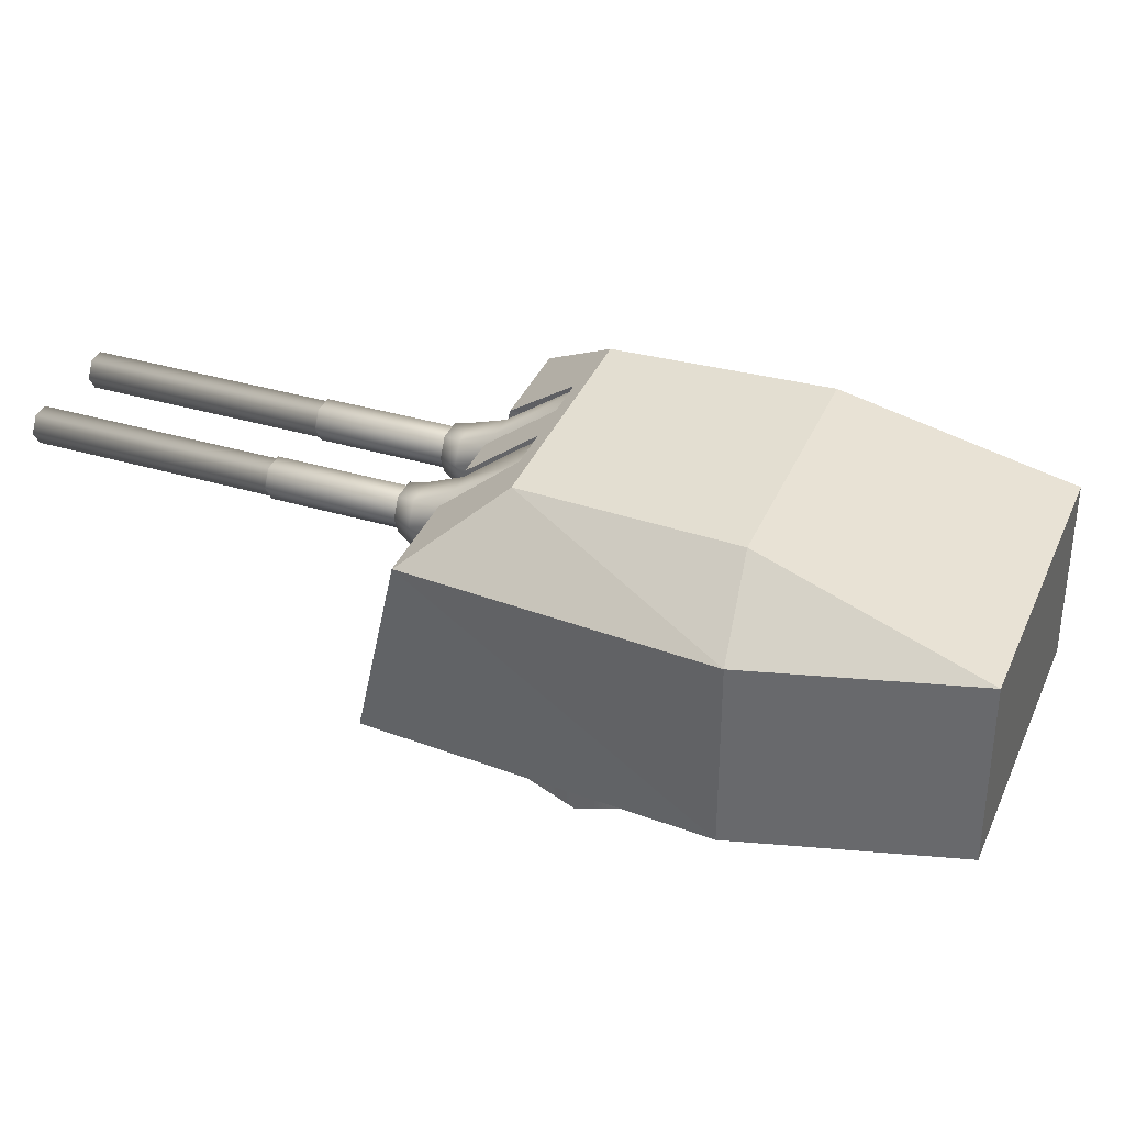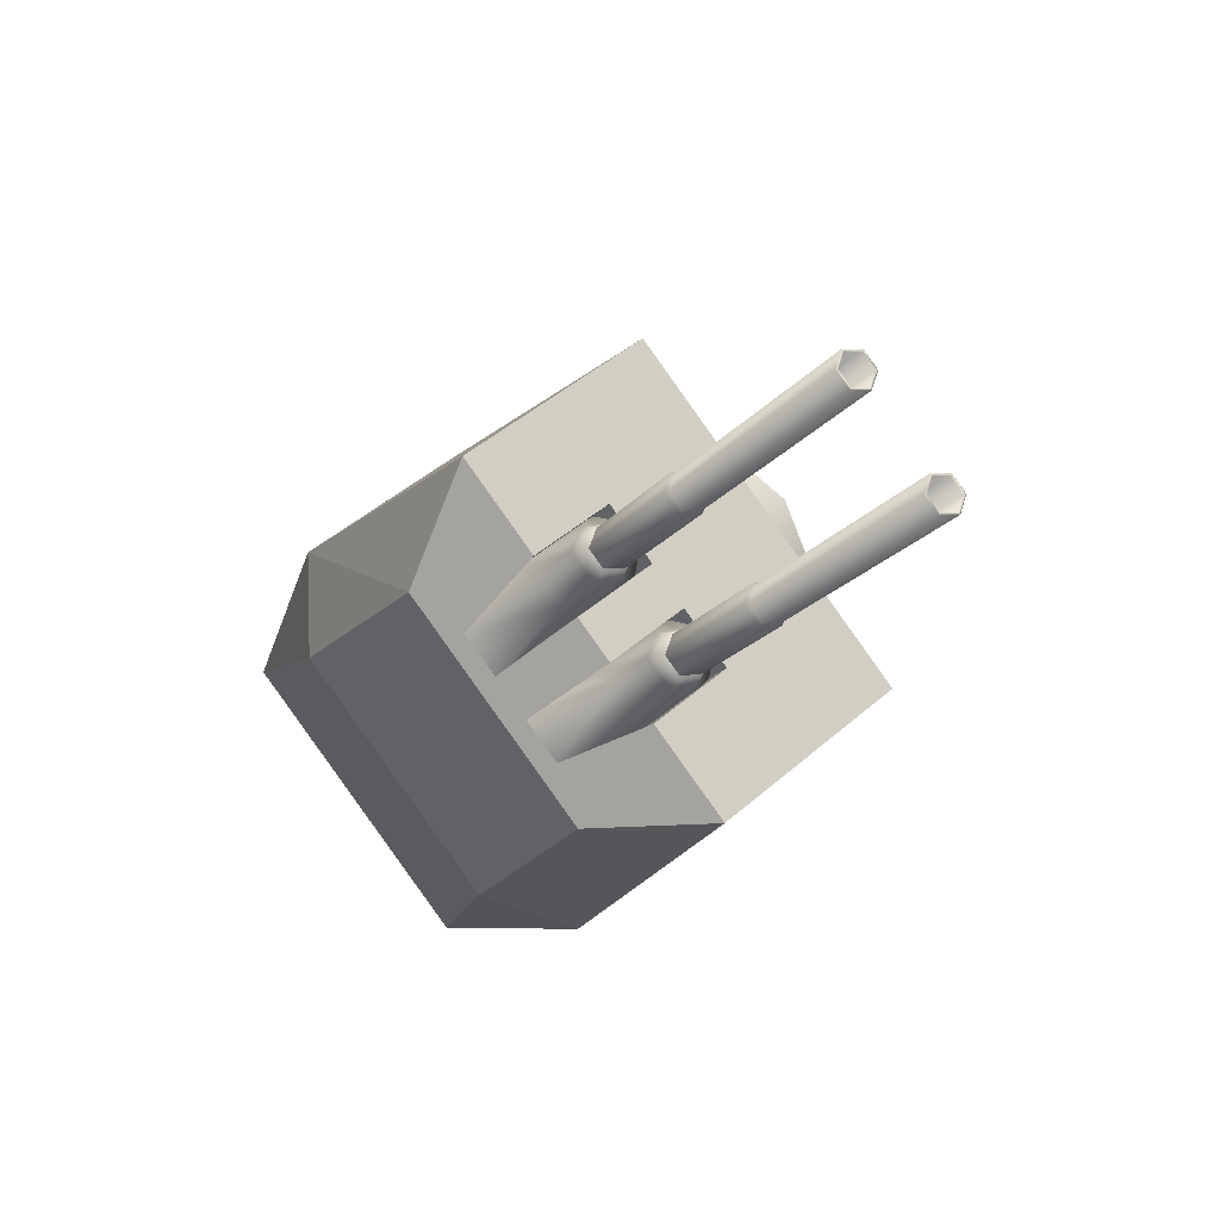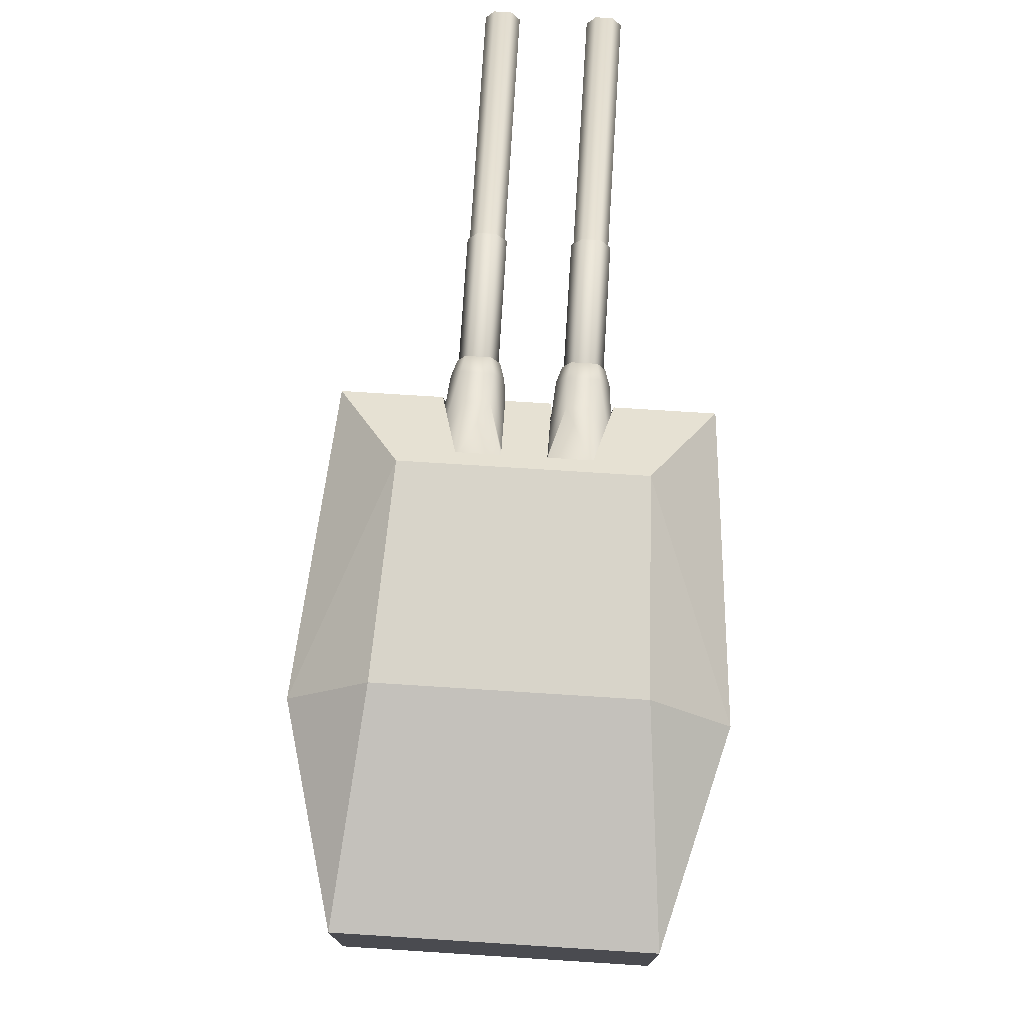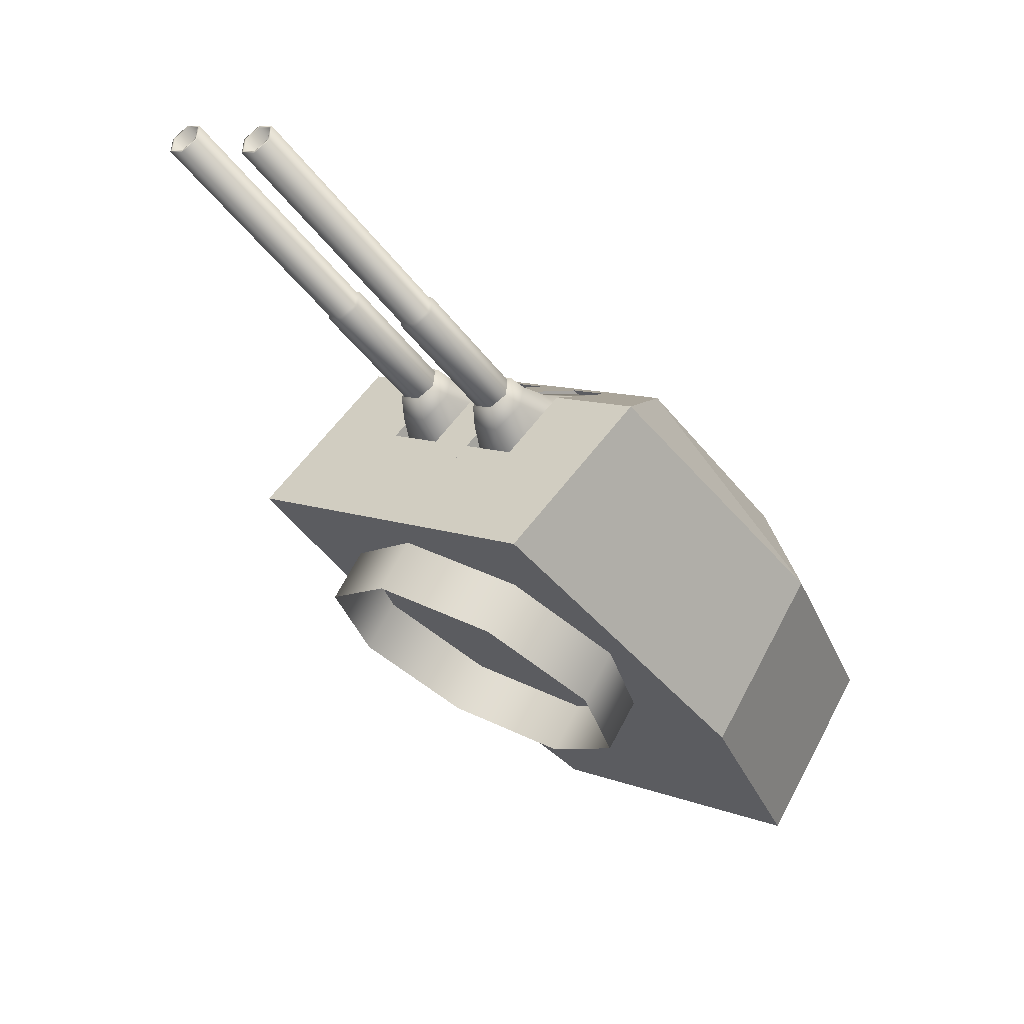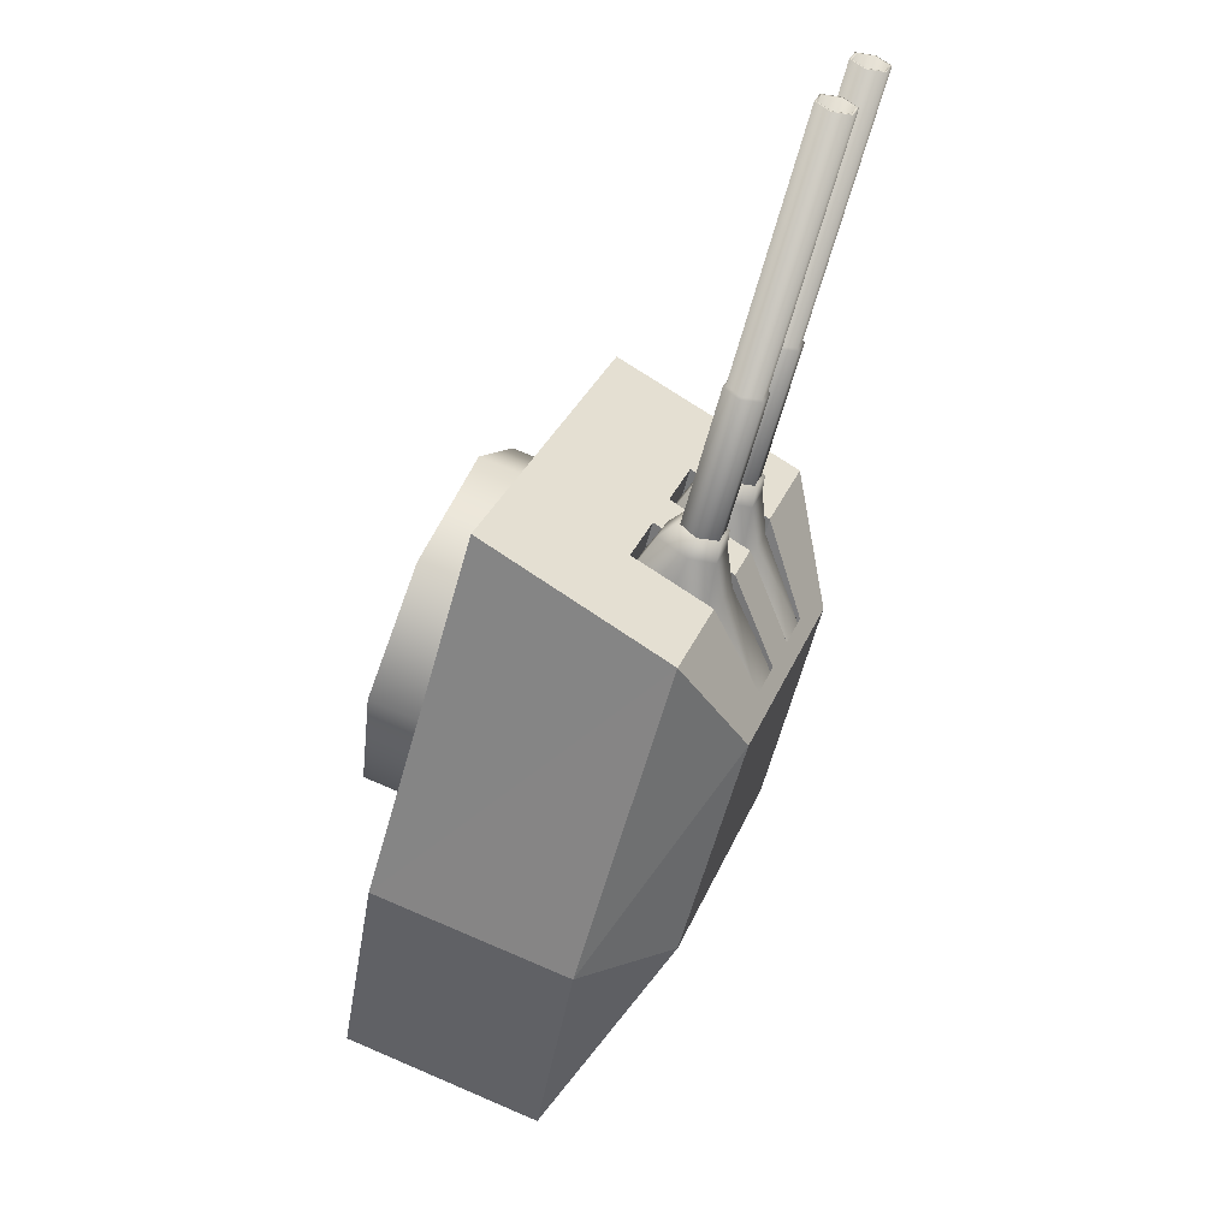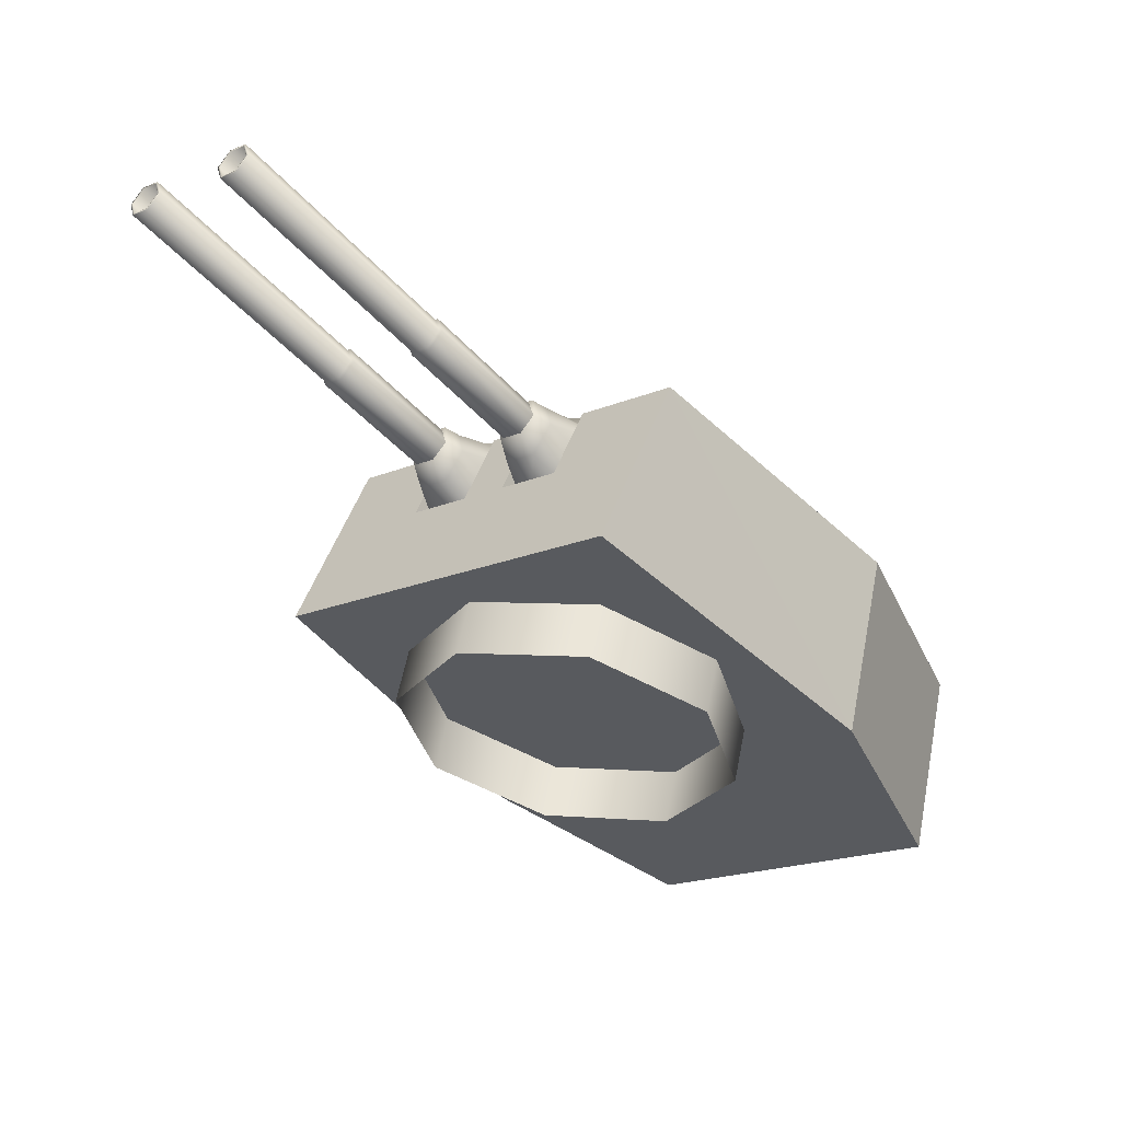
<metadata>
{"format":"obj","ext":"obj","renderer":"f3d","projection":"perspective","resolution":1024,"background":"white","views":[{"elev":36.3,"azim":73.6,"up":"+Y"},{"elev":42.2,"azim":-137.3,"up":"+Z"},{"elev":75.5,"azim":145.9,"up":"+Y"},{"elev":68.5,"azim":27.9,"up":"+Z"},{"elev":69.2,"azim":113.4,"up":"+Z"},{"elev":57.4,"azim":11.1,"up":"+Z"}]}
</metadata>
<code>
o Gun_Z39_main_barrel_Circle.005
v 39.3 6.756 0.854
v 39.46 6.729 0.2688
v 39.04 6.606 1.099
v 39.36 6.299 0.4001
v 38.95 6.382 1.041
v 39.3 6.606 1.298
v 39.38 6.382 1.372
v 39.16 6.189 1.423
v 39.28 6.072 1.309
v 39.74 7.284 0.2265
v 39.89 6.299 0.8082
v 39.99 6.729 0.6785
v 39.79 5.869 0.938
v 39.04 6.072 1.121
v 39.26 5.869 0.5314
v 39.51 6.756 1.013
v 40.12 7.284 0.5199
v 39.23 6.388 1.474
v 39.17 6.588 1.414
v 38.89 6.388 1.208
v 38.96 6.189 1.272
v 38.96 6.588 1.254
v 36.68 6.254 4.296
v 39.12 6.254 1.388
v 39 6.254 1.294
v 36.68 6.523 4.296
v 38.94 6.388 1.246
v 39 6.523 1.294
v 36.86 6.388 4.438
v 39.12 6.523 1.388
v 39.19 6.388 1.436
v 36.8 6.254 4.391
v 36.62 6.388 4.248
v 36.8 6.523 4.391
v 36.88 6.388 4.452
v 36.67 6.234 4.289
v 36.67 6.543 4.289
v 36.81 6.234 4.398
v 36.6 6.388 4.234
v 36.81 6.543 4.398
v 38.32 6.234 2.447
v 38.11 6.388 2.284
v 38.32 6.543 2.447
v 38.39 6.388 2.502
v 38.18 6.234 2.338
v 38.18 6.543 2.338
v 38.42 6.388 2.502
v 38.18 6.215 2.318
v 38.18 6.562 2.318
v 38.34 6.215 2.441
v 38.1 6.388 2.257
v 38.34 6.562 2.441
v 39.15 6.215 1.388
v 38.92 6.388 1.204
v 39.15 6.562 1.388
v 39.23 6.388 1.449
v 38.99 6.215 1.265
v 38.99 6.562 1.265
v 40.31 6.756 1.635
v 40.14 6.606 1.949
v 40.84 6.729 1.34
v 40.22 6.382 2.021
v 40.74 6.299 1.467
v 39.88 6.606 1.75
v 39.8 6.189 1.919
v 39.79 6.382 1.69
v 39.88 6.072 1.767
v 40.81 7.284 1.055
v 40.21 6.299 1.058
v 40.31 6.729 0.9303
v 40.12 6.072 1.956
v 40.11 5.869 1.187
v 40.63 5.869 1.593
v 40.11 6.756 1.475
v 40.43 7.284 0.7621
v 39.73 6.388 1.857
v 40.07 6.388 2.123
v 39.8 6.588 1.905
v 39.99 6.189 2.07
v 40.01 6.588 2.065
v 39.84 6.254 1.942
v 37.64 6.254 5.039
v 39.96 6.254 2.037
v 40.02 6.388 2.084
v 37.64 6.523 5.039
v 39.96 6.523 2.037
v 39.84 6.523 1.942
v 37.46 6.388 4.897
v 39.78 6.388 1.895
v 37.52 6.254 4.945
v 37.7 6.388 5.087
v 37.52 6.523 4.945
v 37.44 6.388 4.883
v 37.72 6.388 5.101
v 37.65 6.543 5.047
v 37.51 6.234 4.937
v 37.51 6.543 4.937
v 39.02 6.234 2.987
v 37.65 6.234 5.047
v 39.23 6.388 3.151
v 39.02 6.543 2.987
v 38.95 6.388 2.933
v 39.16 6.234 3.096
v 39.16 6.543 3.096
v 38.94 6.388 2.906
v 39.18 6.215 3.09
v 39.18 6.562 3.09
v 39.26 6.388 3.151
v 39.02 6.562 2.967
v 39.83 6.215 1.914
v 39.02 6.215 2.967
v 40.07 6.388 2.098
v 39.83 6.562 1.914
v 39.75 6.388 1.853
v 39.99 6.215 2.037
v 39.99 6.562 2.037
v 38.32 6.722 0.143
v 40.01 4.837 -2.481
v 38.09 4.837 0.4929
v 41.79 6.722 -3.847
v 43.01 4.837 -2.902
v 41.79 4.837 -3.847
v 40.04 7.27 0.5759
v 39.96 6.722 0.6665
v 39.6 6.722 1.135
v 41.68 4.837 -1.182
v 40.01 6.722 -2.481
v 40.59 7.386 -1.916
v 39.35 7.386 -0.1507
v 43.01 6.722 -2.902
v 41.63 7.386 -1.112
v 39.11 6.722 0.7575
v 39.35 7.386 -0.1507
v 38.32 6.722 0.143
v 38.09 4.837 0.4929
v 38.87 4.837 1.098
v 39.78 6.722 1.275
v 40.14 7.386 0.4568
v 39.6 6.722 1.135
v 39.35 4.837 1.469
v 39.53 4.837 1.605
v 39.5 5.929 1.275
v 38.87 4.837 1.098
v 39.35 4.837 1.469
v 39.82 7.386 0.2093
v 39.69 7.27 0.3056
v 39.48 6.722 0.2891
v 39.74 7.27 0.2502
v 39.78 5.929 0.9057
v 39.11 6.722 0.7575
v 39.3 5.929 0.5311
v 39.01 5.929 0.9006
v 40.09 7.27 0.5205
v 43.36 4.837 0.1166
v 41.25 6.722 2.408
v 40.97 4.837 2.718
v 44.24 6.722 -1.956
v 44.24 4.837 -1.956
v 40.33 6.722 0.9473
v 40.4 7.27 0.8476
v 39.97 6.722 1.416
v 43.36 6.722 0.1166
v 42.67 7.386 -0.3076
v 41.27 7.386 1.334
v 41.27 7.386 1.334
v 40.45 6.722 1.793
v 41.25 6.722 2.408
v 40.31 7.386 0.5917
v 40.97 4.837 2.718
v 40.18 4.837 2.113
v 40.49 7.386 0.7266
v 39.97 6.722 1.416
v 39.71 4.837 1.742
v 40.18 4.837 2.113
v 39.86 5.929 1.553
v 39.71 4.837 1.742
v 40.81 7.386 0.974
v 40.74 7.27 1.118
v 40.82 6.722 1.325
v 40.45 6.722 1.793
v 40.14 5.929 1.183
v 40.63 5.929 1.558
v 40.34 5.929 1.928
v 40.44 7.27 0.7922
v 40.79 7.27 1.063
v 39.53 4.837 1.605
v 39.82 7.386 0.2093
v 40.31 7.386 0.5917
v 40.14 7.386 0.4568
v 40.81 7.386 0.974
v 40.49 7.386 0.7266
v 39.49 4.864 -0.991
v 39.16 4.291 0.2052
v 39.16 4.864 0.2052
v 41.76 4.864 -1.281
v 40.56 4.291 -1.607
v 40.56 4.864 -1.607
v 39.78 4.291 1.281
v 39.78 4.864 1.281
v 39.49 4.291 -0.991
v 40.98 4.291 1.607
v 42.05 4.864 0.991
v 40.98 4.864 1.607
v 42.38 4.291 -0.2053
v 42.38 4.864 -0.2053
v 42.05 4.291 0.991
v 41.76 4.291 -1.281
f 117 118 119
f 120 121 122
f 123 124 125
f 122 126 118
f 126 119 118
f 127 122 118
f 120 127 128
f 127 129 128
f 130 128 131
f 132 133 134
f 129 131 128
f 132 135 136
f 137 138 139
f 137 140 141
f 142 143 144
f 123 145 146
f 146 147 148
f 125 149 142
f 150 151 147
f 142 151 152
f 146 153 123
f 124 148 147
f 154 155 156
f 121 157 158
f 159 160 161
f 126 158 154
f 156 126 154
f 158 162 154
f 157 163 162
f 162 164 155
f 130 163 157
f 165 166 167
f 164 131 168
f 169 166 170
f 171 137 172
f 173 137 141
f 174 175 176
f 177 160 178
f 178 179 180
f 181 161 175
f 180 182 183
f 182 175 183
f 184 178 160
f 185 184 159
f 117 127 118
f 120 130 121
f 123 153 124
f 122 121 126
f 126 186 119
f 127 120 122
f 127 117 129
f 130 120 128
f 132 187 133
f 129 168 131
f 132 134 135
f 137 188 138
f 137 139 140
f 142 152 143
f 123 189 145
f 146 150 147
f 125 124 149
f 150 152 151
f 142 149 151
f 146 148 153
f 147 151 124
f 151 149 124
f 124 153 148
f 154 162 155
f 121 130 157
f 159 184 160
f 126 121 158
f 156 186 126
f 158 157 162
f 162 163 164
f 130 131 163
f 165 190 166
f 164 163 131
f 169 167 166
f 171 188 137
f 173 172 137
f 174 183 175
f 177 191 160
f 178 185 179
f 181 159 161
f 180 179 182
f 182 181 175
f 184 185 178
f 181 182 159
f 182 179 159
f 179 185 159
f 1 2 3
f 2 4 5
f 6 1 3
f 7 8 9
f 10 2 1
f 11 12 7
f 13 14 15
f 12 16 6
f 4 15 5
f 10 16 17
f 16 12 17
f 13 7 9
f 6 18 7
f 7 13 11
f 5 15 14
f 5 3 2
f 7 12 6
f 19 20 18
f 18 21 8
f 14 8 21
f 3 20 22
f 6 22 19
f 5 21 20
f 23 24 25
f 26 27 28
f 29 30 31
f 32 31 24
f 33 25 27
f 34 28 30
f 32 35 29
f 33 36 23
f 34 37 26
f 23 38 32
f 26 39 33
f 29 40 34
f 36 41 38
f 37 42 39
f 35 43 40
f 38 44 35
f 39 45 36
f 40 46 37
f 41 47 44
f 42 48 45
f 43 49 46
f 41 48 50
f 46 51 42
f 44 52 43
f 48 53 50
f 49 54 51
f 47 55 52
f 50 56 47
f 51 57 48
f 52 58 49
f 59 60 61
f 61 62 63
f 59 64 60
f 65 66 67
f 68 59 61
f 69 66 70
f 71 72 73
f 70 64 74
f 63 62 73
f 74 68 75
f 74 75 70
f 72 67 66
f 76 64 66
f 66 69 72
f 62 71 73
f 62 61 60
f 66 64 70
f 77 78 76
f 79 76 65
f 71 65 67
f 60 77 62
f 64 80 60
f 62 79 71
f 81 82 83
f 84 85 86
f 87 88 89
f 89 90 81
f 83 91 84
f 86 92 87
f 93 90 88
f 82 94 91
f 95 92 85
f 96 82 90
f 94 85 91
f 97 88 92
f 98 99 96
f 100 95 94
f 101 93 97
f 102 96 93
f 103 94 99
f 104 97 95
f 105 98 102
f 106 100 103
f 107 101 104
f 98 106 103
f 108 104 100
f 109 102 101
f 110 106 111
f 112 107 108
f 113 105 109
f 114 111 105
f 115 108 106
f 116 109 107
f 6 16 1
f 7 18 8
f 13 9 14
f 10 1 16
f 6 19 18
f 19 22 20
f 18 20 21
f 14 9 8
f 3 5 20
f 6 3 22
f 5 14 21
f 23 32 24
f 26 33 27
f 29 34 30
f 32 29 31
f 33 23 25
f 34 26 28
f 32 38 35
f 33 39 36
f 34 40 37
f 23 36 38
f 26 37 39
f 29 35 40
f 36 45 41
f 37 46 42
f 35 44 43
f 38 41 44
f 39 42 45
f 40 43 46
f 41 50 47
f 42 51 48
f 43 52 49
f 41 45 48
f 46 49 51
f 44 47 52
f 48 57 53
f 49 58 54
f 47 56 55
f 50 53 56
f 51 54 57
f 52 55 58
f 59 74 64
f 65 76 66
f 71 67 72
f 74 59 68
f 76 78 64
f 77 80 78
f 79 77 76
f 71 79 65
f 60 80 77
f 64 78 80
f 62 77 79
f 81 90 82
f 84 91 85
f 87 92 88
f 89 88 90
f 83 82 91
f 86 85 92
f 93 96 90
f 82 99 94
f 95 97 92
f 96 99 82
f 94 95 85
f 97 93 88
f 98 103 99
f 100 104 95
f 101 102 93
f 102 98 96
f 103 100 94
f 104 101 97
f 105 111 98
f 106 108 100
f 107 109 101
f 98 111 106
f 108 107 104
f 109 105 102
f 110 115 106
f 112 116 107
f 113 114 105
f 114 110 111
f 115 112 108
f 116 113 109
f 192 193 194
f 195 196 197
f 194 198 199
f 197 200 192
f 201 202 203
f 204 195 205
f 198 203 199
f 206 205 202
f 192 200 193
f 195 207 196
f 194 193 198
f 197 196 200
f 201 206 202
f 204 207 195
f 198 201 203
f 206 204 205

</code>
